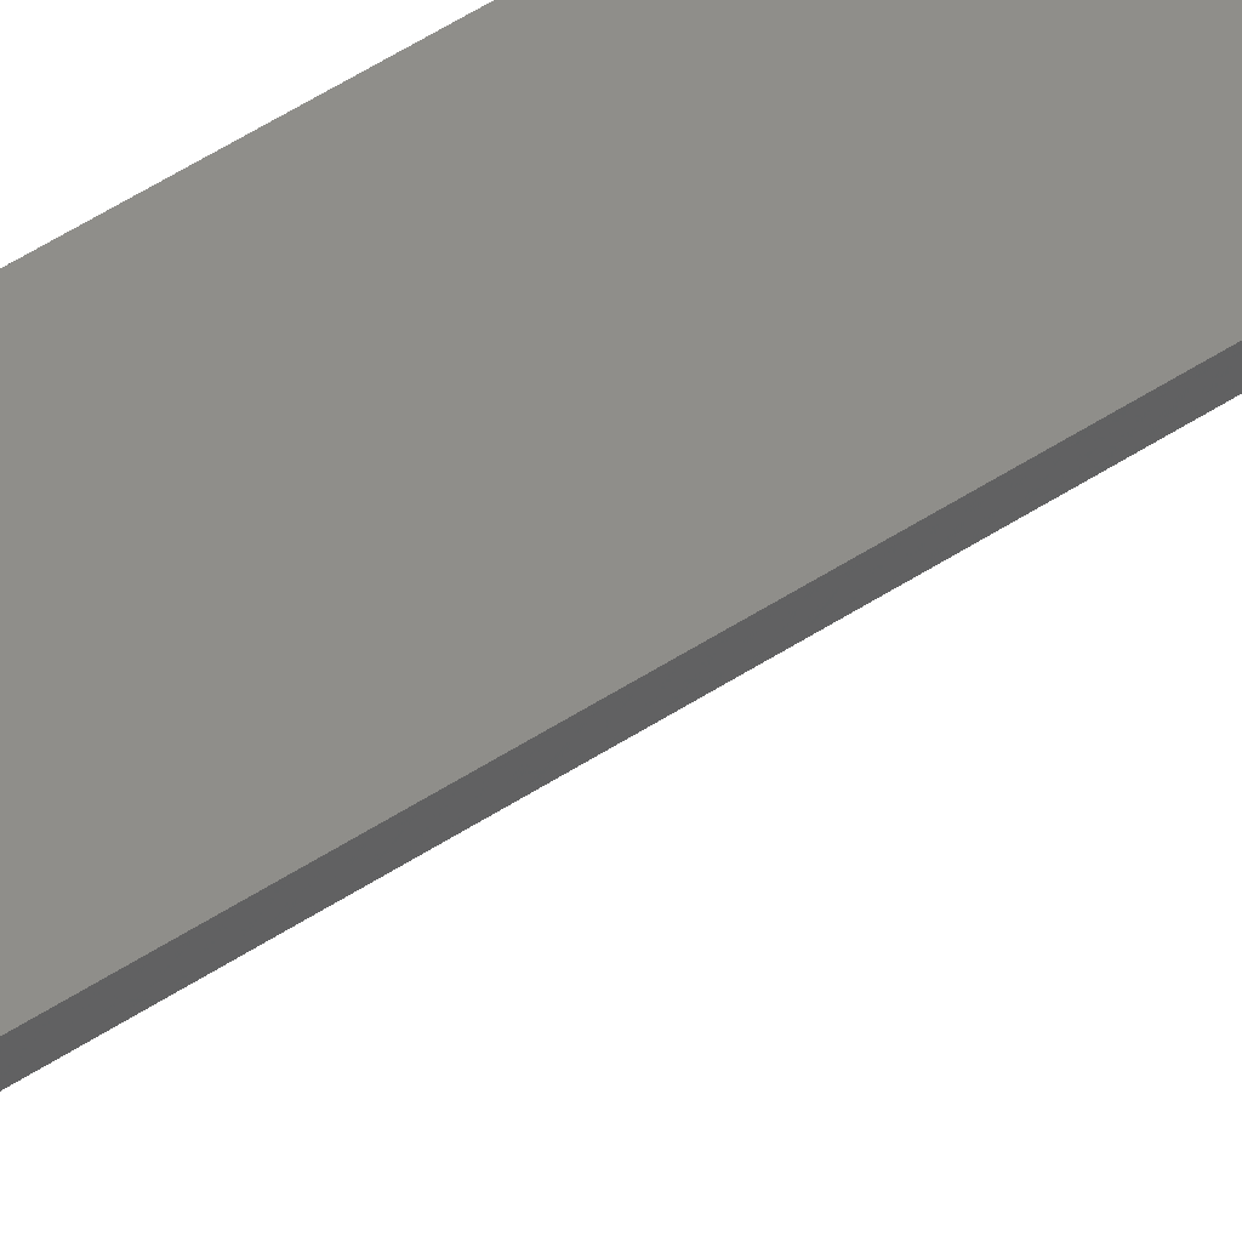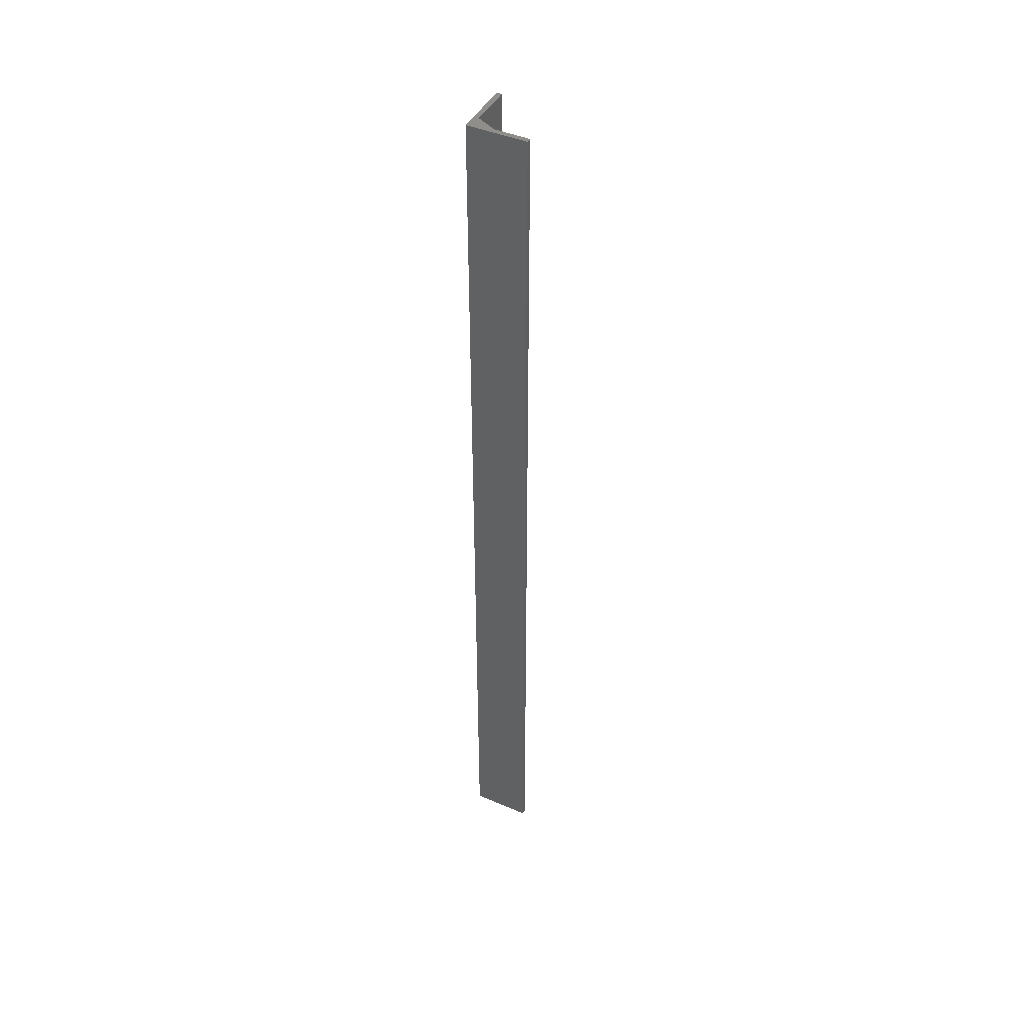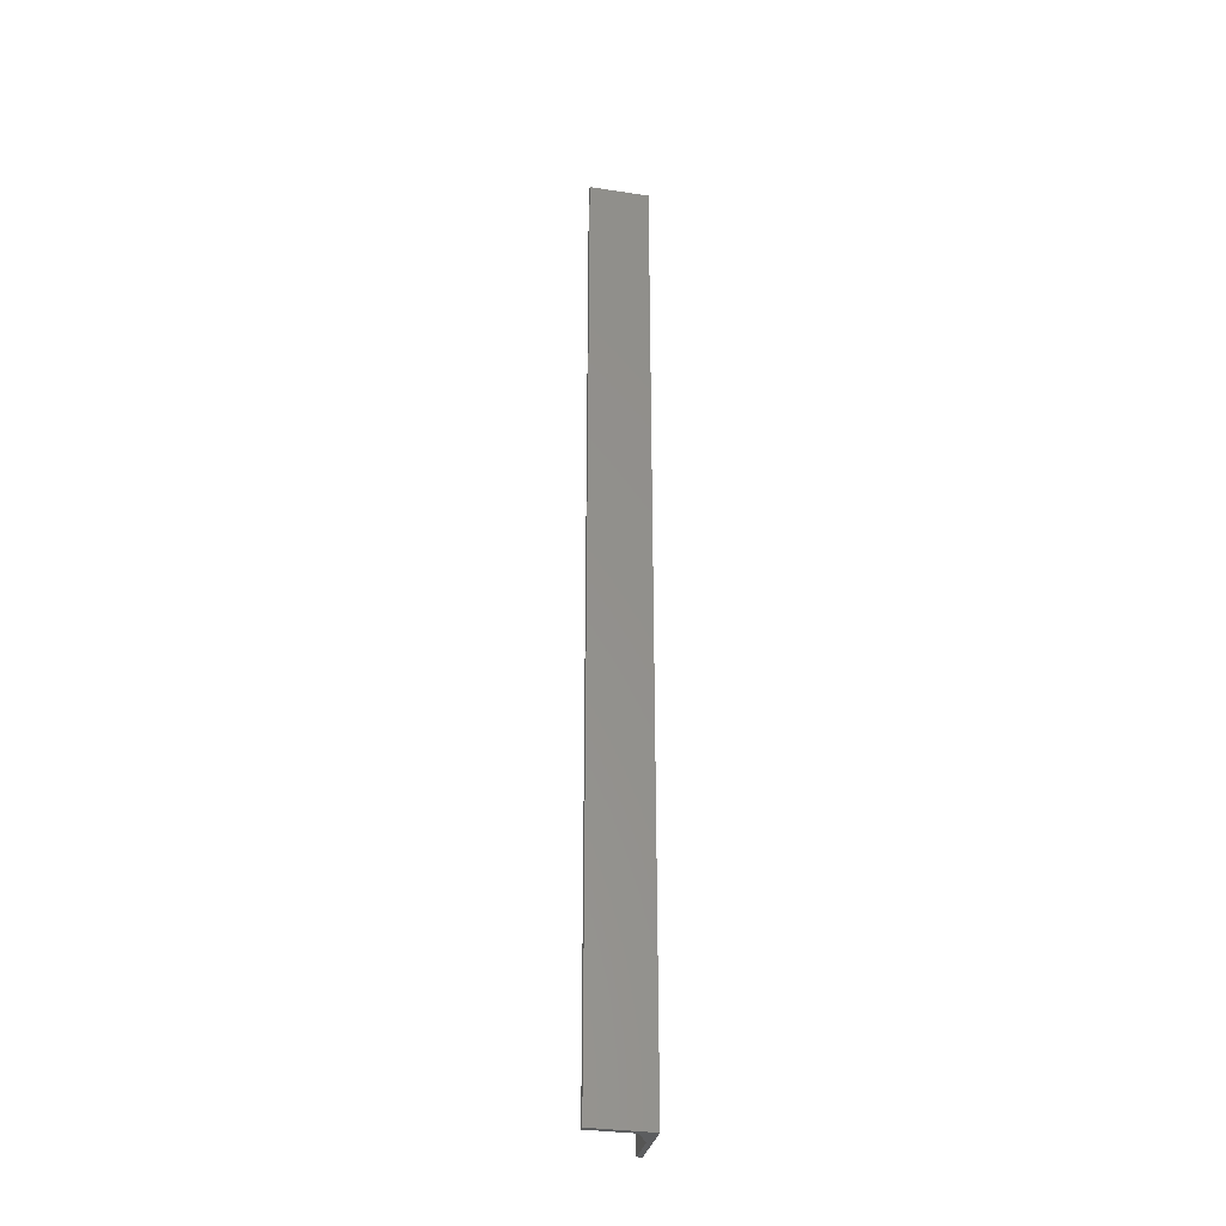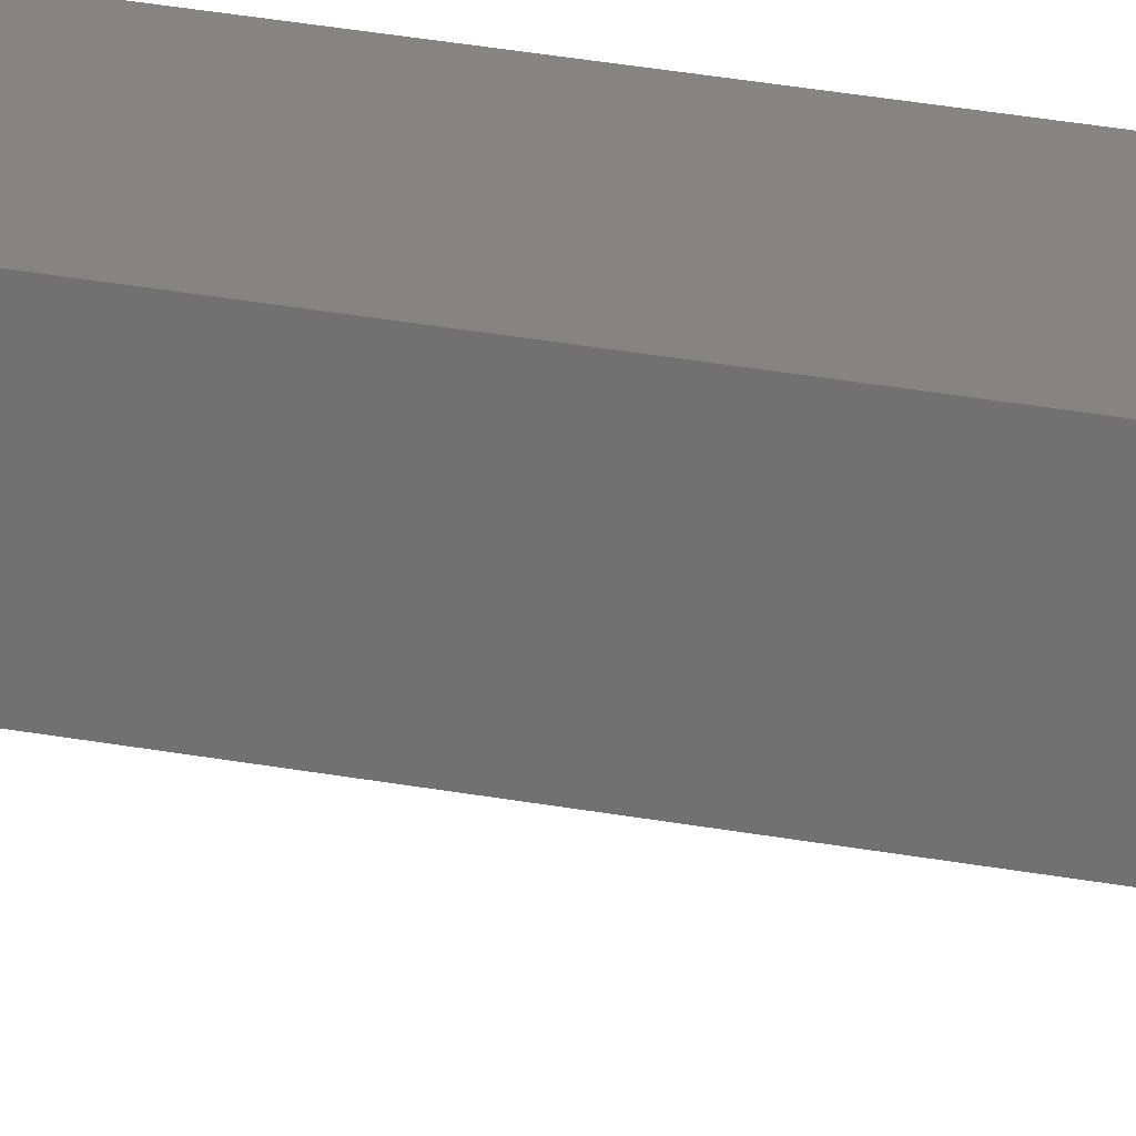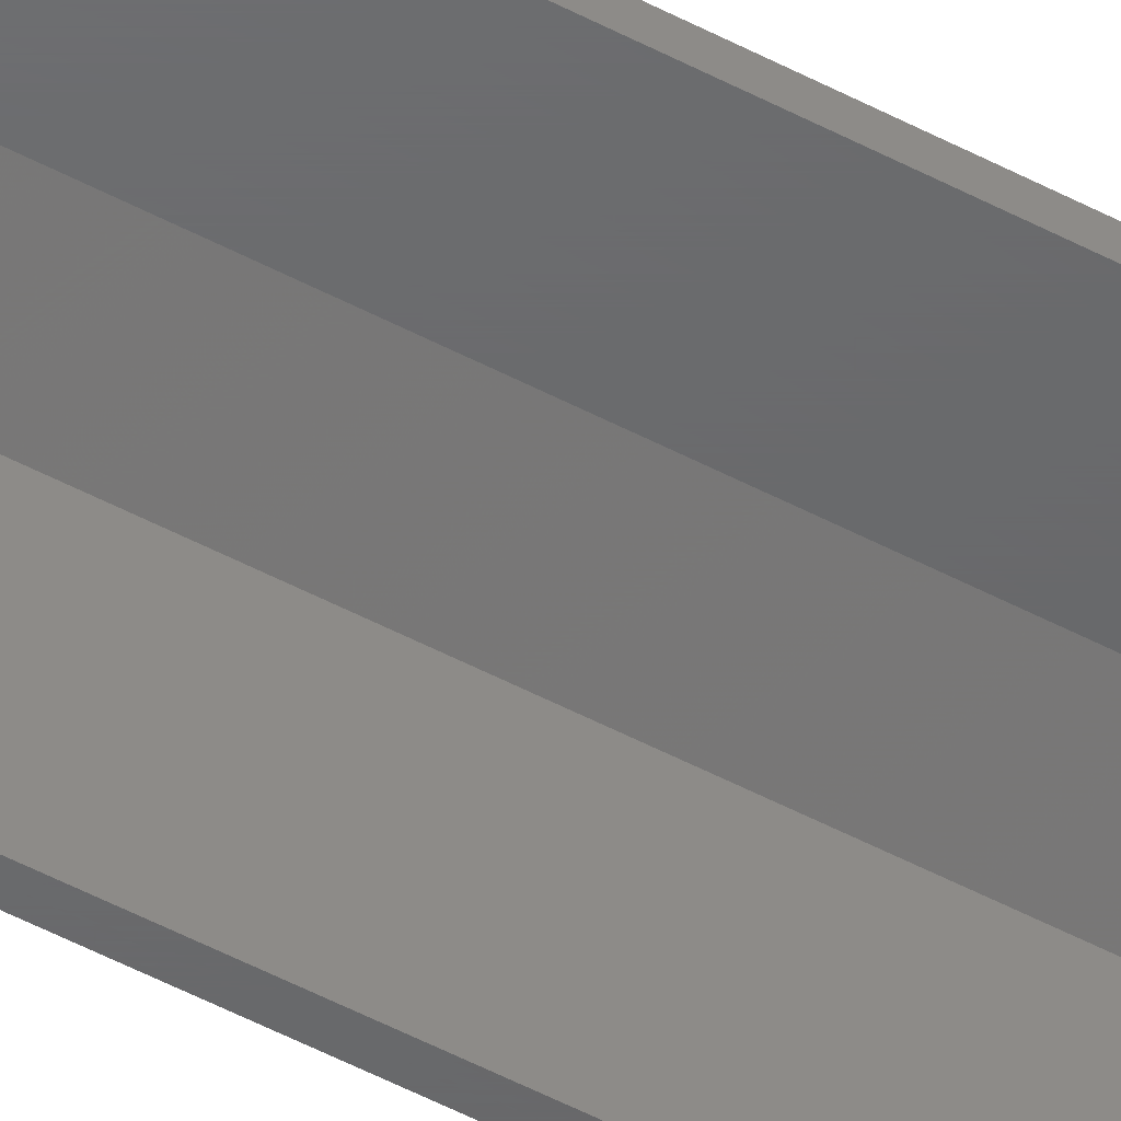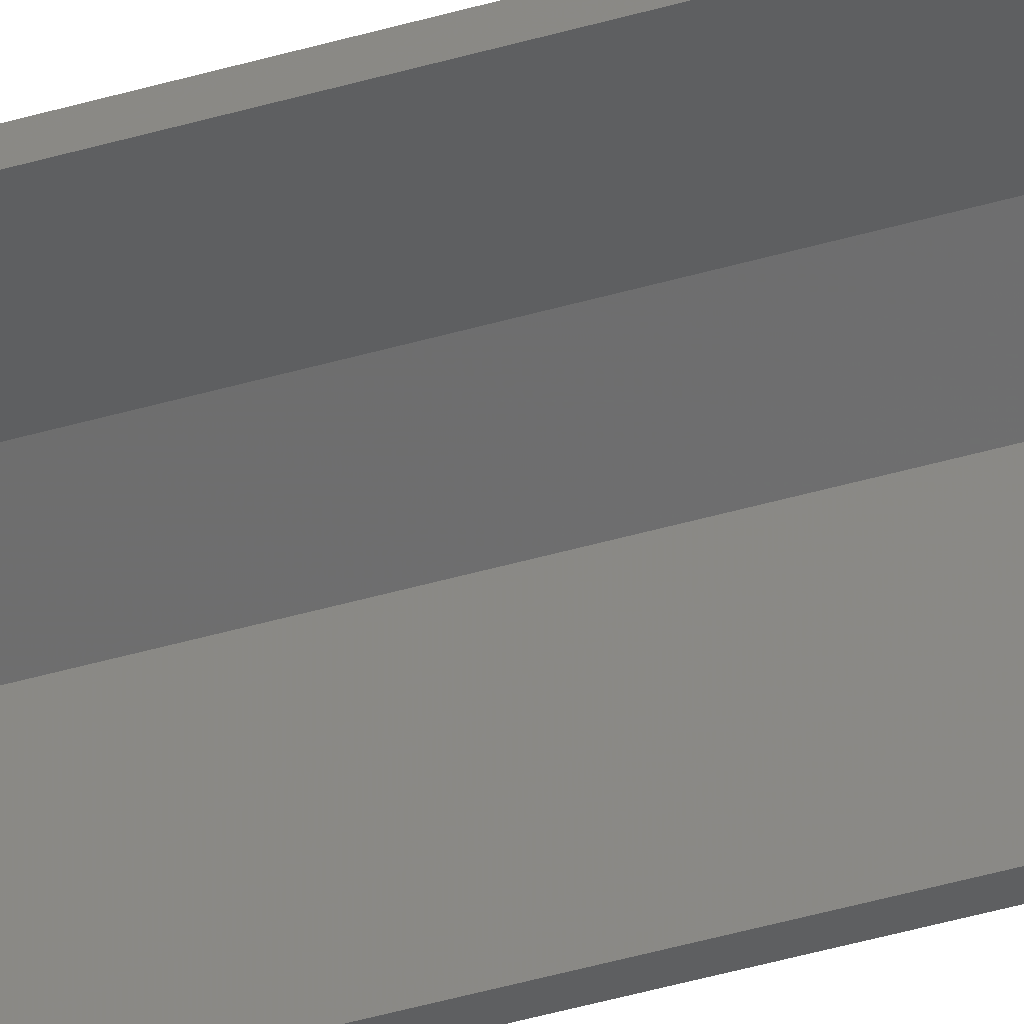
<metadata>
{"format":"stl","ext":"stl","renderer":"f3d","projection":"perspective","resolution":1024,"background":"white","views":[{"elev":43.1,"azim":50.7,"up":"+Z"},{"elev":44.1,"azim":26.6,"up":"+Y"},{"elev":-32.4,"azim":-102.0,"up":"+Y"},{"elev":20.6,"azim":111.2,"up":"+Z"},{"elev":-47.4,"azim":58.5,"up":"+Z"},{"elev":-37.5,"azim":111.4,"up":"+Z"}]}
</metadata>
<code>
# stl→obj: 14 verts, 24 faces
v -0.003865 3.903e-18 0.01949
v 0.02344 5.608e-18 0.01949
v -0.003865 -0.75 0.01949
v 0.02344 -0.75 0.01949
v -0.01949 2.465e-19 -0.02344
v -0.01949 2.439e-18 0.01168
v -0.01949 -0.75 -0.02344
v -0.01949 -0.75 0.01168
v -0.02344 0 -0.02344
v -0.02344 2.927e-18 0.02344
v 0.02344 5.855e-18 0.02344
v -0.02344 -0.75 -0.02344
v -0.02344 -0.75 0.02344
v 0.02344 -0.75 0.02344
f 1 2 3
f 3 2 4
f 5 6 7
f 7 6 8
f 6 5 9
f 10 11 2
f 10 2 1
f 10 1 6
f 10 6 9
f 12 7 8
f 13 12 8
f 13 8 3
f 13 3 4
f 13 4 14
f 6 1 8
f 8 1 3
f 10 9 13
f 13 9 12
f 11 10 14
f 14 10 13
f 2 11 4
f 4 11 14
f 9 5 12
f 12 5 7

</code>
